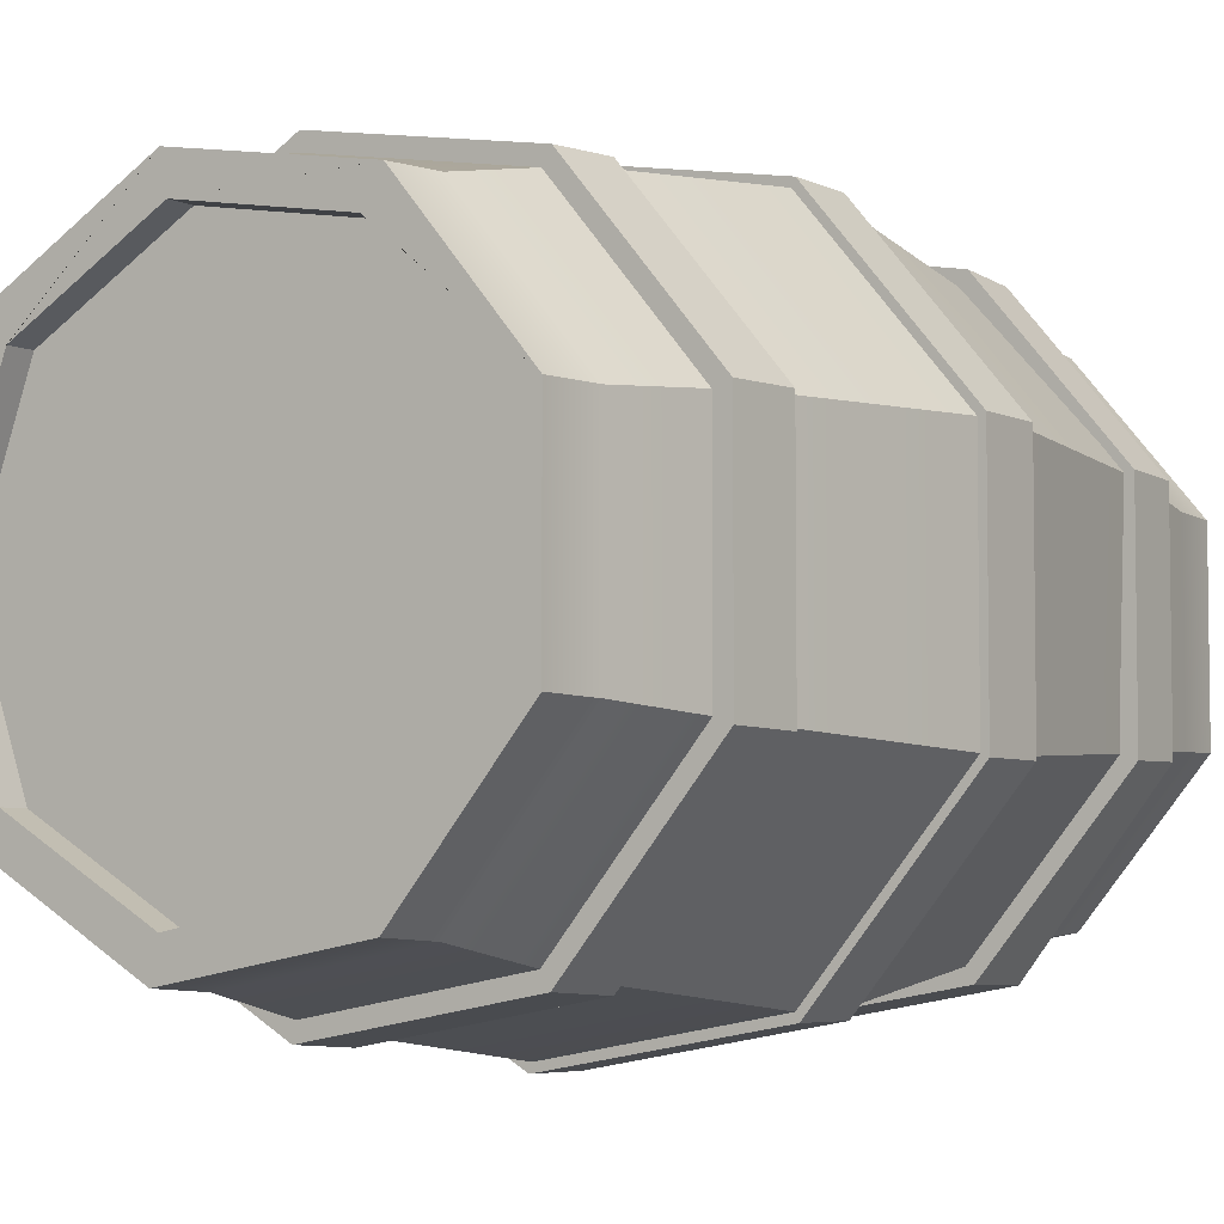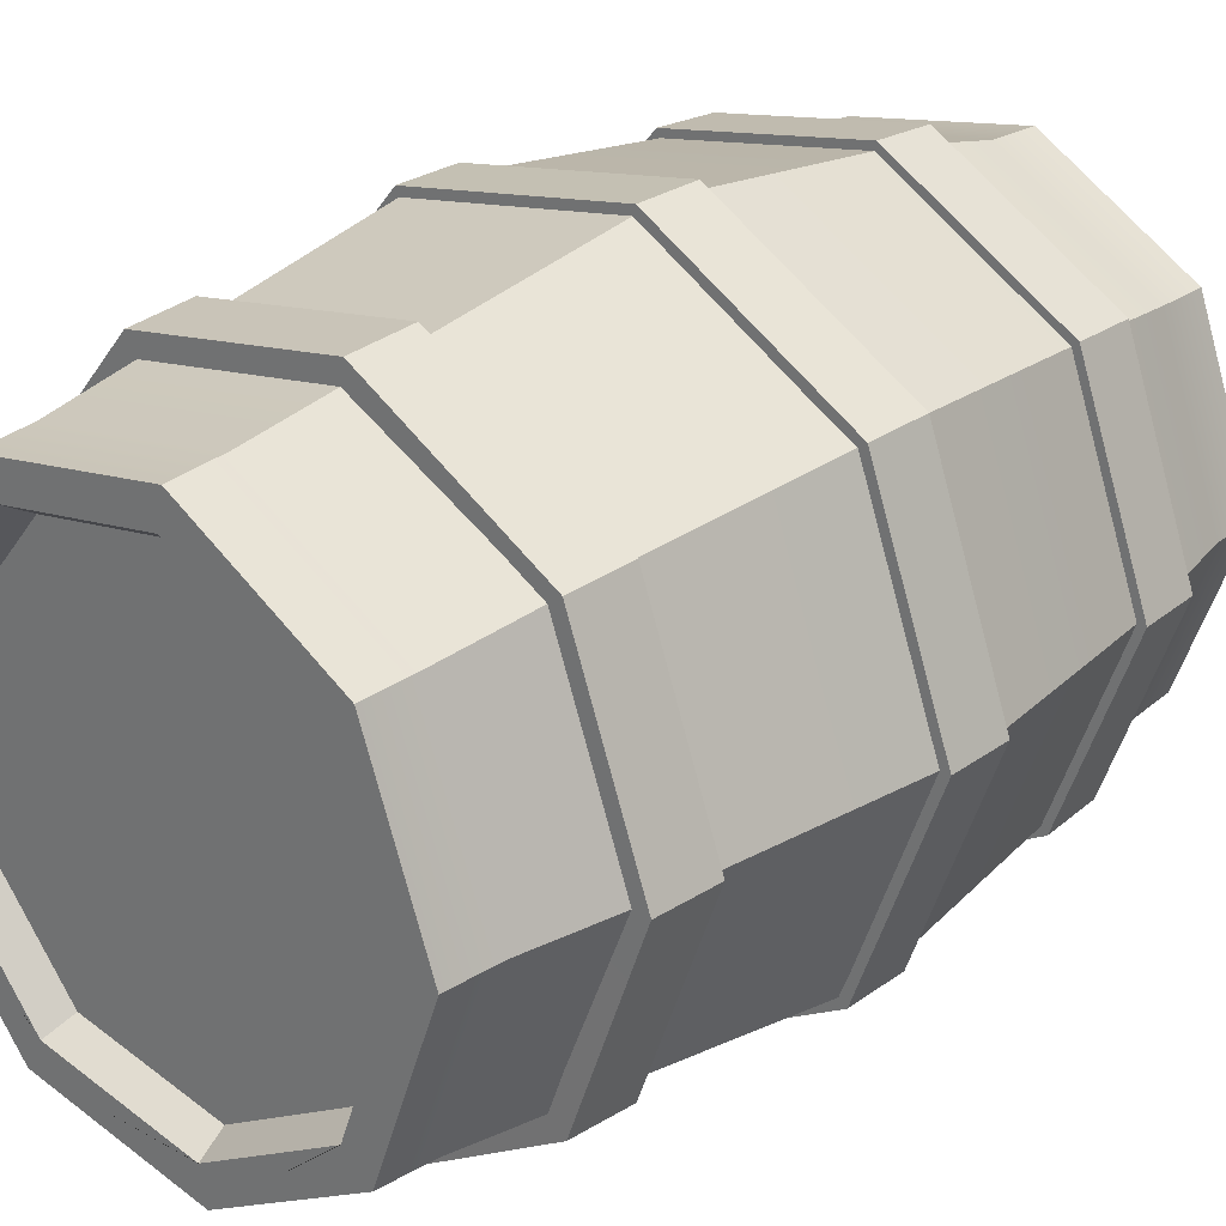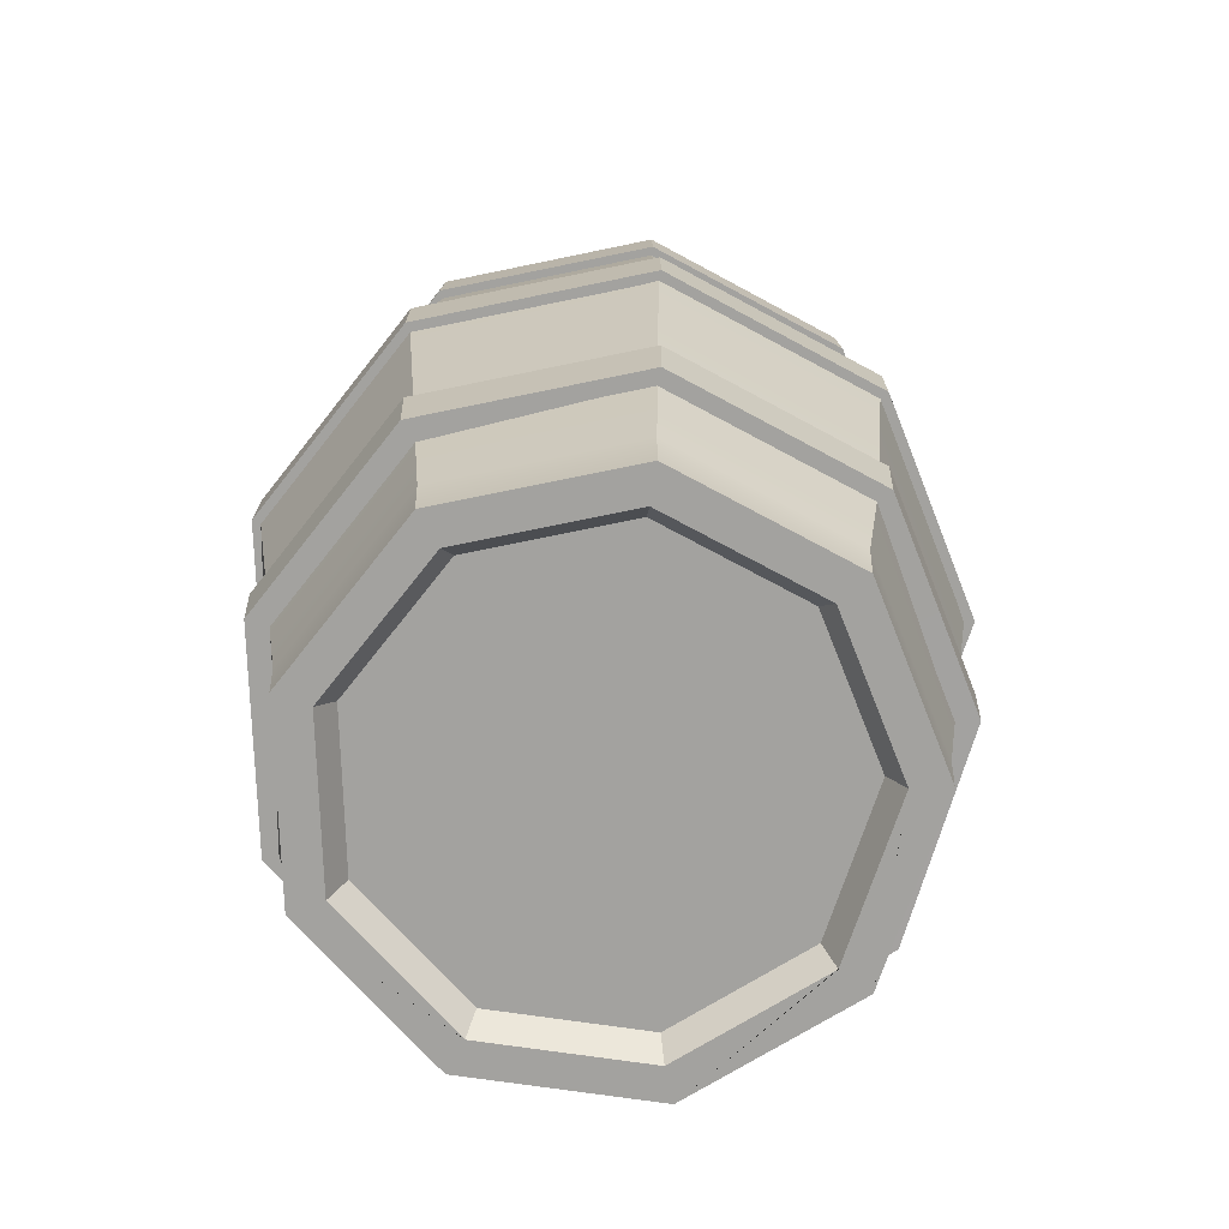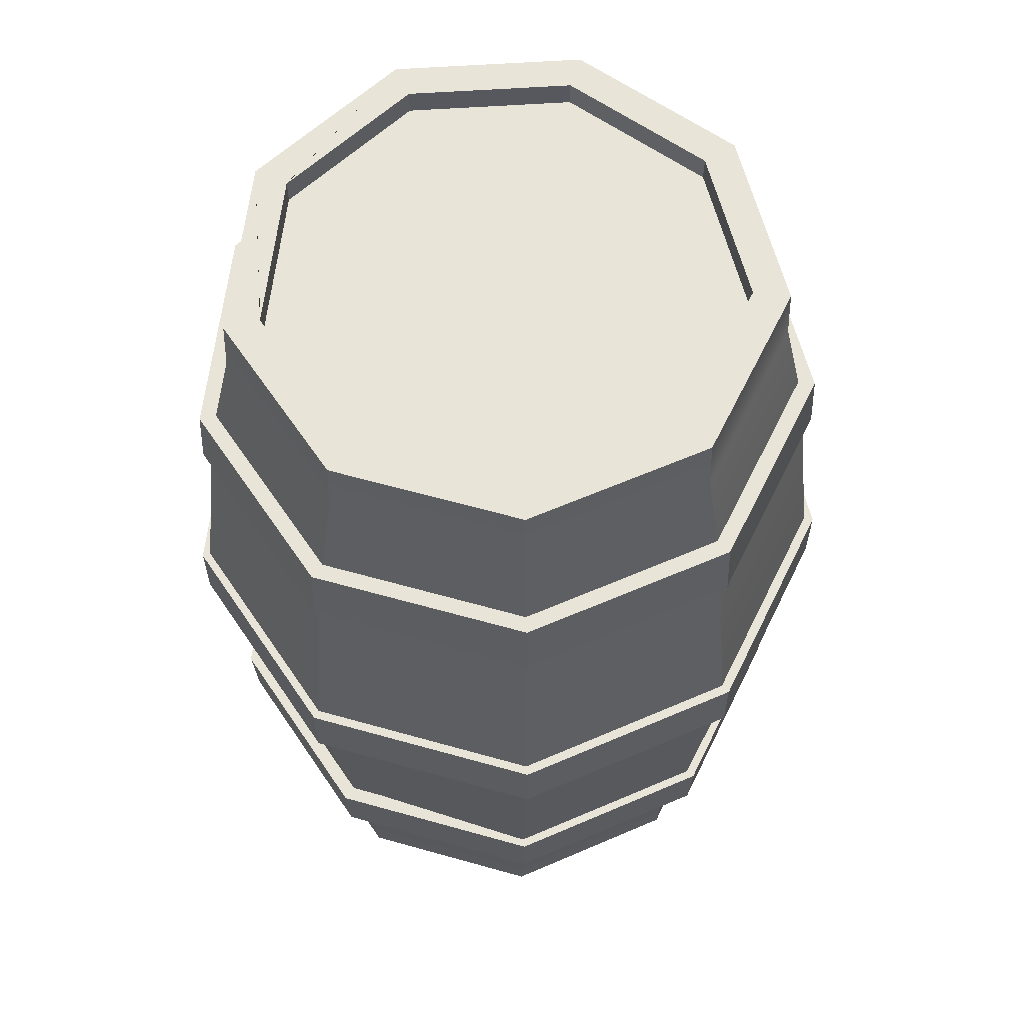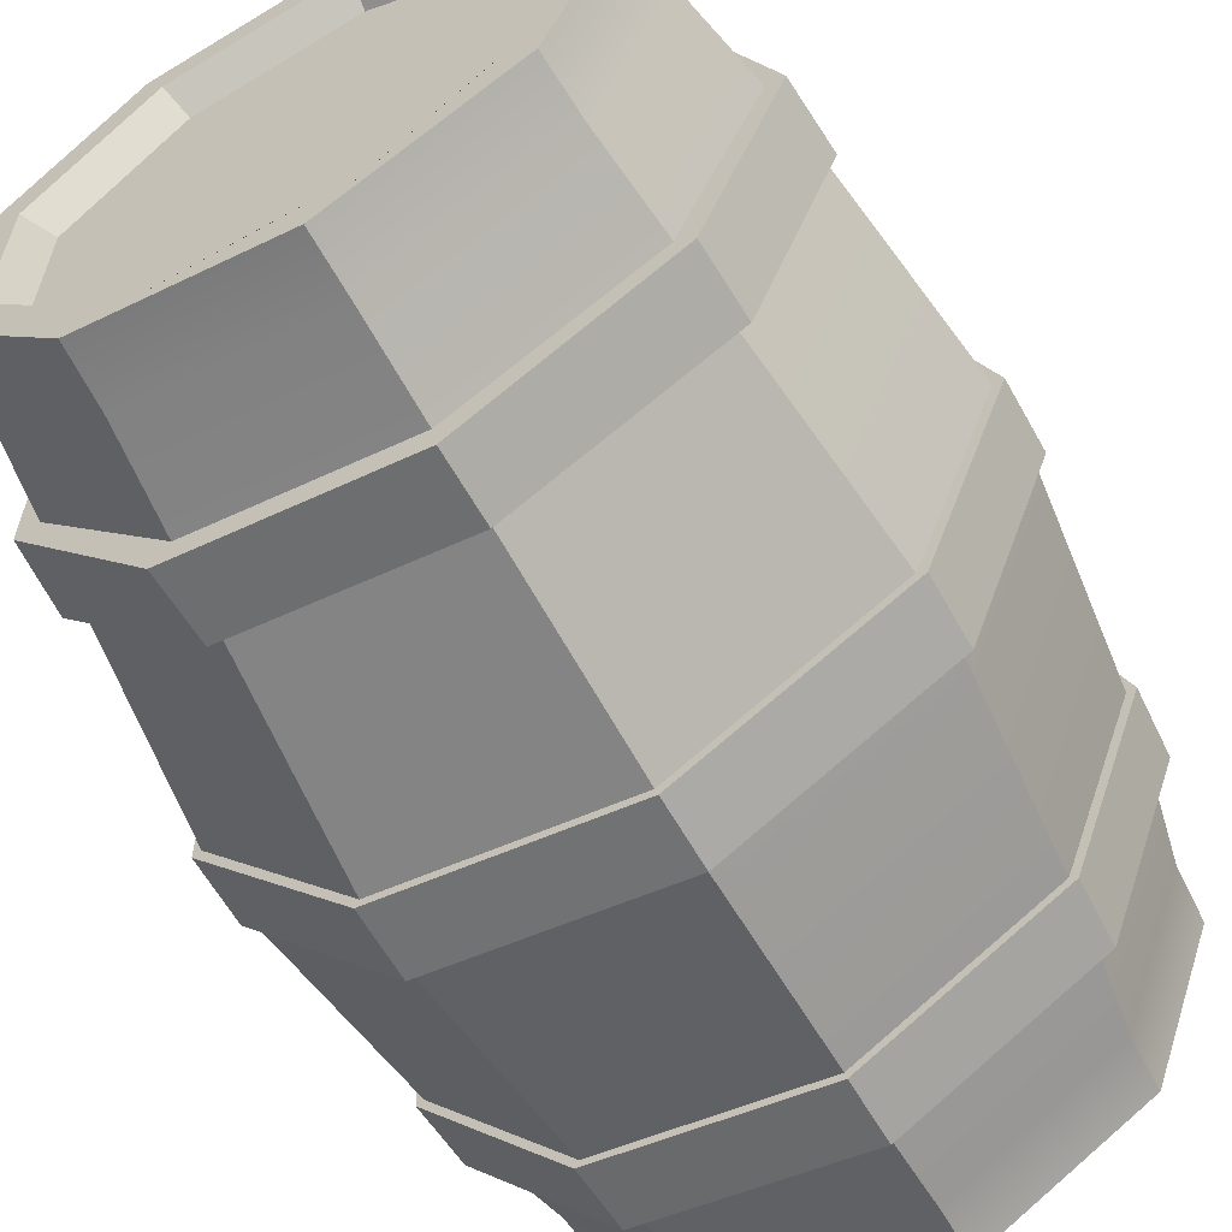
<metadata>
{"format":"obj","ext":"obj","renderer":"f3d","projection":"perspective","resolution":1024,"background":"white","views":[{"elev":-5.1,"azim":-145.2,"up":"+Z"},{"elev":26.5,"azim":41.6,"up":"+Z"},{"elev":-72.6,"azim":41.7,"up":"+Y"},{"elev":60.5,"azim":46.1,"up":"+Y"},{"elev":-61.7,"azim":29.3,"up":"+Z"}]}
</metadata>
<code>
v 1.024 -1.01 0.8588
v 0.232 -1.01 1.316
v -0.668 -1.01 1.157
v -1.256 -1.01 0.457
v -1.256 -1.01 -0.457
v -0.668 -1.01 -1.157
v 0.232 -1.01 -1.316
v 1.024 -1.01 -0.8588
v 1.336 -1.01 0
v 1.011 -1.291 0.8478
v 0.2295 -1.291 1.299
v -0.6589 -1.291 1.142
v -1.239 -1.291 0.4511
v -1.239 -1.291 -0.4511
v -0.6762 -1.292 -1.164
v 0.2343 -1.292 -1.325
v 1.011 -1.291 -0.8478
v 1.319 -1.291 0
v 0 -1.01 0
v 0.000519 -1.291 0
v 1.024 1.01 -0.8588
v 0.232 1.01 -1.316
v -0.668 1.01 -1.157
v -1.256 1.01 -0.457
v -1.256 1.01 0.457
v -0.668 1.01 1.157
v 0.232 1.01 1.316
v 1.024 1.01 0.8588
v 1.336 1.01 0
v 1.011 1.291 -0.8478
v 0.2295 1.291 -1.299
v -0.6589 1.291 -1.142
v -1.239 1.291 -0.4511
v -1.239 1.291 0.4511
v -0.6589 1.291 1.142
v 0.2295 1.291 1.299
v 1.011 1.291 0.8478
v 1.319 1.291 -0
v 0 1.01 0
v 0.000519 1.291 -0
v 1.106 -0.141 -0.9282
v 0.2508 -0.141 -1.422
v -0.7221 -0.141 -1.251
v -1.357 -0.141 -0.4939
v -1.357 -0.141 0.4939
v -0.7221 -0.141 1.251
v 0.2508 -0.141 1.422
v 1.106 -0.141 0.9282
v 1.444 -0.141 0
v 1.106 0.141 -0.9282
v 0.2508 0.141 -1.422
v -0.7221 0.141 -1.251
v -1.357 0.141 -0.4939
v -1.357 0.141 0.4939
v -0.7221 0.141 1.251
v 0.2508 0.141 1.422
v 1.106 0.141 0.9282
v 1.444 0.141 0
v 0 -0.141 0
v 0 0.141 0
v 0.2423 -0.007637 1.403
v -0.7176 -0.007637 1.234
v -0.5792 1.665 -1.008
v -1.091 1.665 -0.3981
v -1.077 1.909 -0.3932
v -0.5717 1.909 -0.9956
v 1.086 -0.007637 -0.9158
v 0.2423 -0.007637 -1.403
v 0.2048 1.665 -1.146
v 0.8943 1.665 -0.7481
v 0.2028 1.909 -1.132
v -0.9397 1.8 -0.342
v 0 1.8 0
v -0.5 1.8 -0.866
v 0.1736 1.8 -0.9848
v -0.9397 1.8 0.342
v -1.091 1.665 0.3981
v -1.077 1.909 0.3932
v -1.344 0.002864 0.4873
v -0.5792 1.665 1.008
v 1.42 -0.007637 0
v 1.086 0.002864 0.9158
v -0.939 1.909 -0.3429
v -0.5 1.909 -0.866
v -0.4971 1.909 -0.8665
v -0.9397 1.909 -0.342
v 0.766 1.8 -0.6428
v -0.9397 1.909 0.342
v -0.5 1.8 0.866
v 0.1736 1.909 -0.9848
v 1 1.8 0
v 0.1765 1.909 -0.9832
v 0.1736 1.8 0.9848
v 0.8838 1.909 -0.739
v 0.766 1.8 0.6428
v 1.167 1.665 0
v -0.5717 1.909 0.9956
v 0.2048 1.665 1.146
v -0.939 1.909 0.3429
v 0.766 1.909 -0.6428
v 0.8943 1.665 0.7481
v 1.153 1.909 -0
v 1 1.909 -0
v 0.7668 1.909 -0.6408
v -0.5 1.909 0.866
v 0.2028 1.909 1.132
v -0.4971 1.909 0.8665
v 0.7668 1.909 0.6408
v 0.8838 1.909 0.739
v 0.1736 1.909 0.9848
v 0.1765 1.909 0.9832
v 0.766 1.909 0.6428
v -1.344 0.002864 -0.4873
v -0.7176 -0.007637 -1.234
v -0.581 -1.681 1.011
v -1.094 -1.681 0.3992
v -1.077 -1.92 0.3932
v -0.5717 -1.92 0.9956
v 0.2053 -1.681 1.149
v 0.8967 -1.681 0.7502
v 0.2028 -1.92 1.132
v -0.8722 -1.806 0.3184
v 0.002612 -1.806 0
v -0.4628 -1.806 0.8062
v 0.1643 -1.806 0.9168
v -0.8722 -1.806 -0.3184
v -1.094 -1.681 -0.3992
v -1.077 -1.92 -0.3932
v -0.581 -1.681 -1.011
v -0.939 -1.92 0.3429
v -0.5 -1.92 0.866
v -0.4971 -1.92 0.8665
v -0.9397 -1.92 0.342
v 0.7157 -1.806 0.5984
v -0.9397 -1.92 -0.342
v -0.4628 -1.806 -0.8062
v 0.1736 -1.92 0.9848
v 0.9335 -1.806 0
v 0.1765 -1.92 0.9832
v 0.1643 -1.806 -0.9168
v 0.8838 -1.92 0.739
v 0.7157 -1.806 -0.5984
v 1.17 -1.681 0
v -0.5717 -1.92 -0.9956
v 0.2053 -1.681 -1.149
v -0.939 -1.92 -0.3429
v 0.766 -1.92 0.6428
v 0.8967 -1.681 -0.7502
v 1.153 -1.92 0
v 1 -1.92 0
v 0.7668 -1.92 0.6408
v -0.5 -1.92 -0.866
v 0.2028 -1.92 -1.132
v -0.4971 -1.92 -0.8665
v 0.7668 -1.92 -0.6408
v 0.8838 -1.92 -0.739
v 0.1736 -1.92 -0.9848
v 0.1765 -1.92 -0.9832
v 0.766 -1.92 -0.6428
v 0.2165 -1.172 1.227
v 0.9771 -1.168 0.8266
v 1.276 -1.171 0.006184
v 0.9543 -1.172 -0.8006
v 0.2165 -1.172 -1.227
v -0.6225 -1.172 -1.079
v -1.17 -1.169 -0.426
v -1.2 -1.168 0.4427
v -0.6225 -1.172 1.079
v 0.2222 1.131 1.266
v -0.6436 1.131 1.113
v -1.209 1.135 0.4396
v -1.209 1.135 -0.4396
v -0.6436 1.131 -1.113
v 0.2222 1.131 -1.266
v 0.9837 1.131 -0.8262
v 1.284 1.131 0
v 0.9837 1.135 0.8262
g Barrel
f 1 2 11 10
f 2 3 12 11
f 3 4 13 12
f 4 5 14 13
f 5 6 15 14
f 6 7 16 15
f 7 8 17 16
f 8 9 18 17
f 9 1 10 18
f 2 1 19
f 3 2 19
f 4 3 19
f 5 4 19
f 6 5 19
f 7 6 19
f 8 7 19
f 9 8 19
f 1 9 19
f 10 11 20
f 11 12 20
f 12 13 20
f 13 14 20
f 14 15 20
f 15 16 20
f 16 17 20
f 17 18 20
f 18 10 20
f 21 22 31 30
f 22 23 32 31
f 23 24 33 32
f 24 25 34 33
f 25 26 35 34
f 26 27 36 35
f 27 28 37 36
f 28 29 38 37
f 29 21 30 38
f 22 21 39
f 23 22 39
f 24 23 39
f 25 24 39
f 26 25 39
f 27 26 39
f 28 27 39
f 29 28 39
f 21 29 39
f 30 31 40
f 31 32 40
f 32 33 40
f 33 34 40
f 34 35 40
f 35 36 40
f 36 37 40
f 37 38 40
f 38 30 40
f 41 42 51 50
f 42 43 52 51
f 43 44 53 52
f 44 45 54 53
f 45 46 55 54
f 46 47 56 55
f 47 48 57 56
f 48 49 58 57
f 49 41 50 58
f 42 41 59
f 43 42 59
f 44 43 59
f 45 44 59
f 46 45 59
f 47 46 59
f 48 47 59
f 49 48 59
f 41 49 59
f 50 51 60
f 51 52 60
f 52 53 60
f 53 54 60
f 54 55 60
f 55 56 60
f 56 57 60
f 57 58 60
f 58 50 60
f 63 64 65 66
f 67 68 174 175
f 69 63 66 71
f 72 73 74
f 74 73 75
f 76 73 72
f 64 77 78 65
f 79 62 170 171
f 66 65 83 84 85
f 74 84 83 86 72
f 75 73 87
f 86 88 76 72
f 89 73 76
f 75 90 85 84 74
f 87 73 91
f 71 66 85 90 92
f 93 73 89
f 70 69 71 94
f 91 73 95
f 95 73 93
f 81 67 175 176
f 77 80 97 78
f 62 61 169 170
f 65 78 99 88 86 83
f 87 100 92 90 75
f 82 81 176 177
f 96 70 94 102
f 103 102 94 104
f 61 82 177 169
f 94 71 92 100 104
f 76 88 99 105 89
f 80 98 106 97
f 78 97 107 105 99
f 108 109 102 103
f 101 96 102 109
f 98 101 109 106
f 91 103 104 100 87
f 89 105 107 110 93
f 97 106 111 110 107
f 95 112 108 103 91
f 93 110 111 112 95
f 106 109 108 112 111
f 113 79 171 172
f 68 114 173 174
f 114 113 172 173
f 115 116 117 118
f 82 61 160 161
f 119 115 118 121
f 122 123 124
f 124 123 125
f 126 123 122
f 116 127 128 117
f 113 114 165 166
f 118 117 130 131 132
f 124 131 130 133 122
f 125 123 134
f 133 135 126 122
f 136 123 126
f 125 137 132 131 124
f 134 123 138
f 121 118 132 137 139
f 140 123 136
f 120 119 121 141
f 138 123 142
f 142 123 140
f 81 82 161 162
f 127 129 144 128
f 114 68 164 165
f 117 128 146 135 133 130
f 134 147 139 137 125
f 67 81 162 163
f 143 120 141 149
f 150 149 141 151
f 68 67 163 164
f 141 121 139 147 151
f 126 135 146 152 136
f 129 145 153 144
f 128 144 154 152 146
f 155 156 149 150
f 148 143 149 156
f 145 148 156 153
f 138 150 151 147 134
f 136 152 154 157 140
f 144 153 158 157 154
f 142 159 155 150 138
f 140 157 158 159 142
f 153 156 155 159 158
f 79 113 166 167
f 61 62 168 160
f 62 79 167 168
f 161 160 119 120
f 162 161 120 143
f 163 162 143 148
f 164 163 148 145
f 165 164 145 129
f 166 165 129 127
f 167 166 127 116
f 168 167 116 115
f 160 168 115 119
f 170 169 98 80
f 171 170 80 77
f 172 171 77 64
f 173 172 64 63
f 174 173 63 69
f 175 174 69 70
f 176 175 70 96
f 177 176 96 101
f 169 177 101 98

</code>
